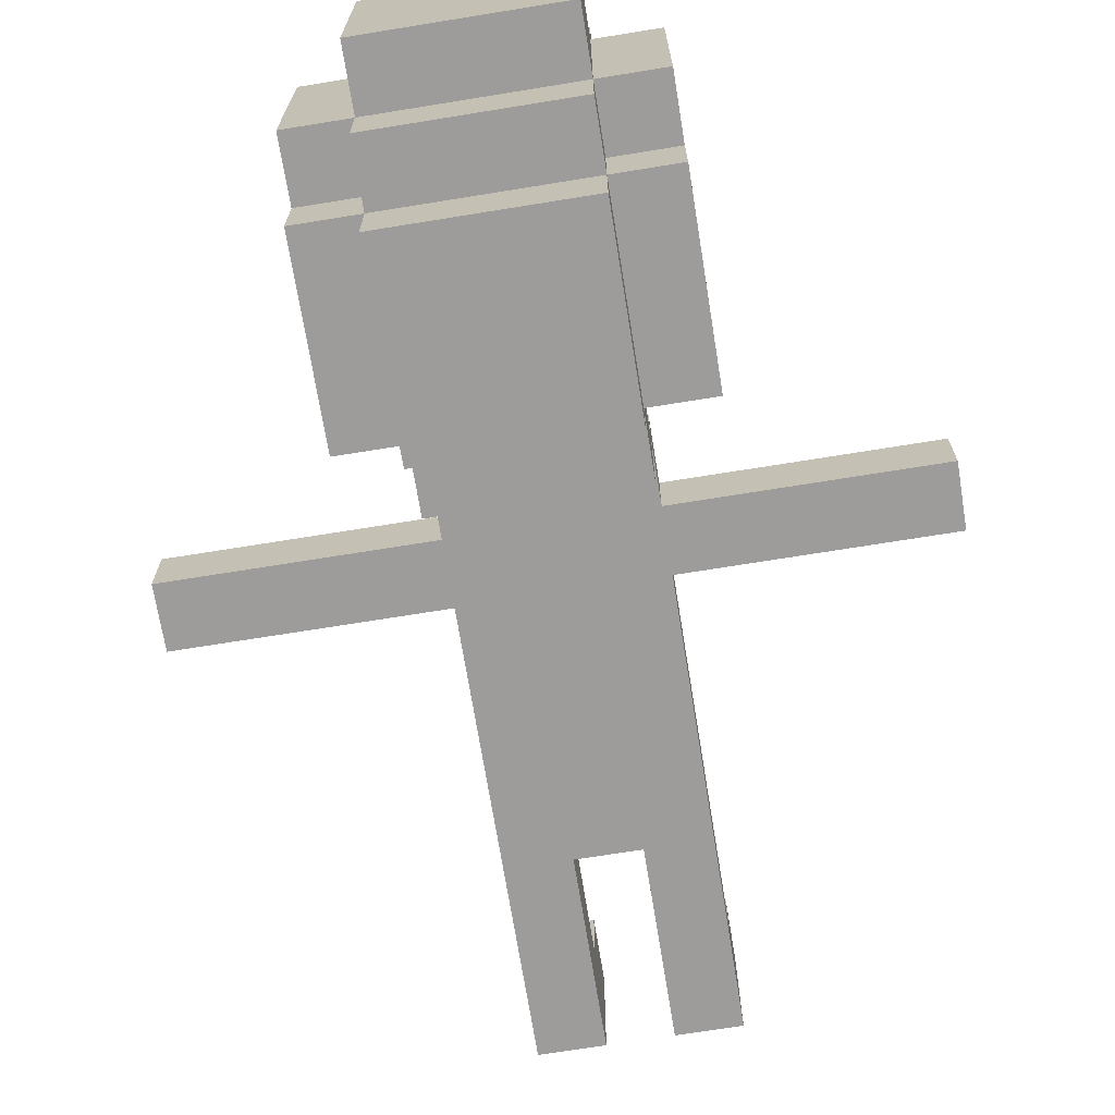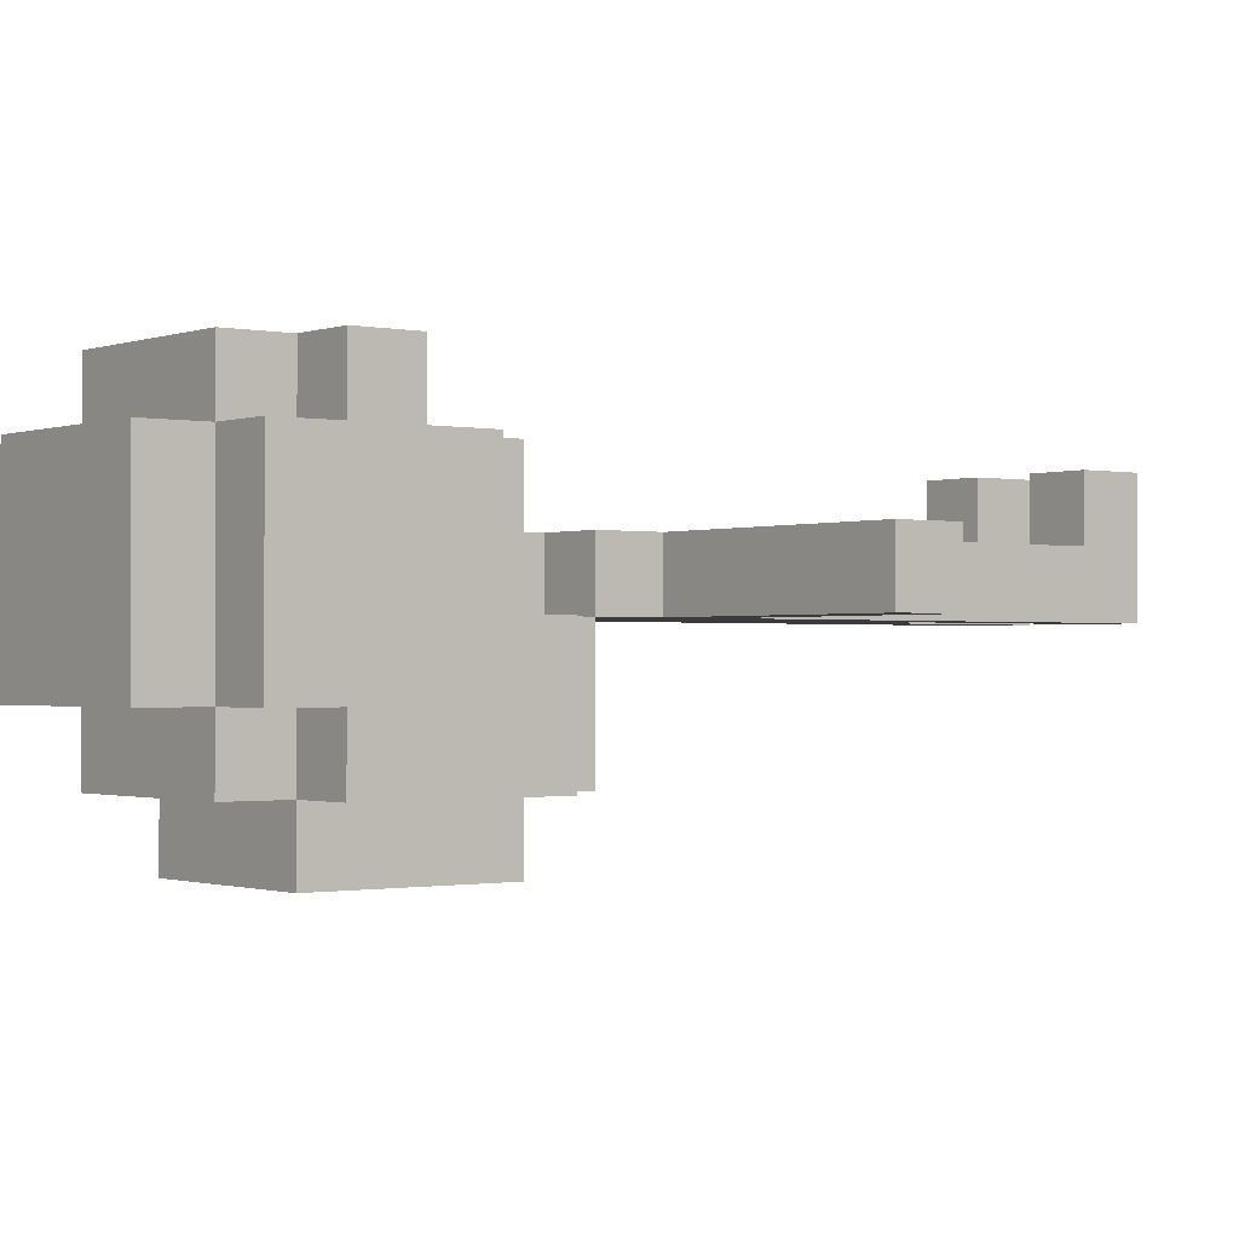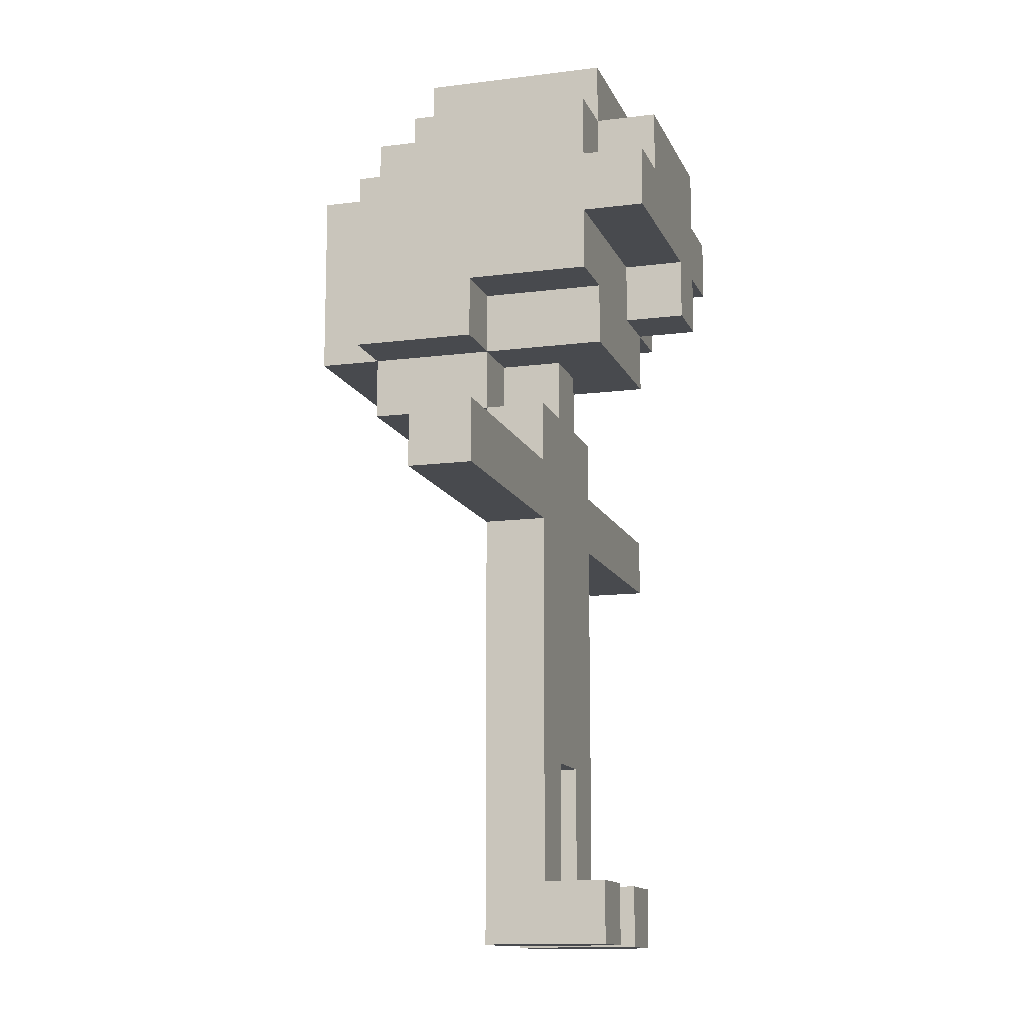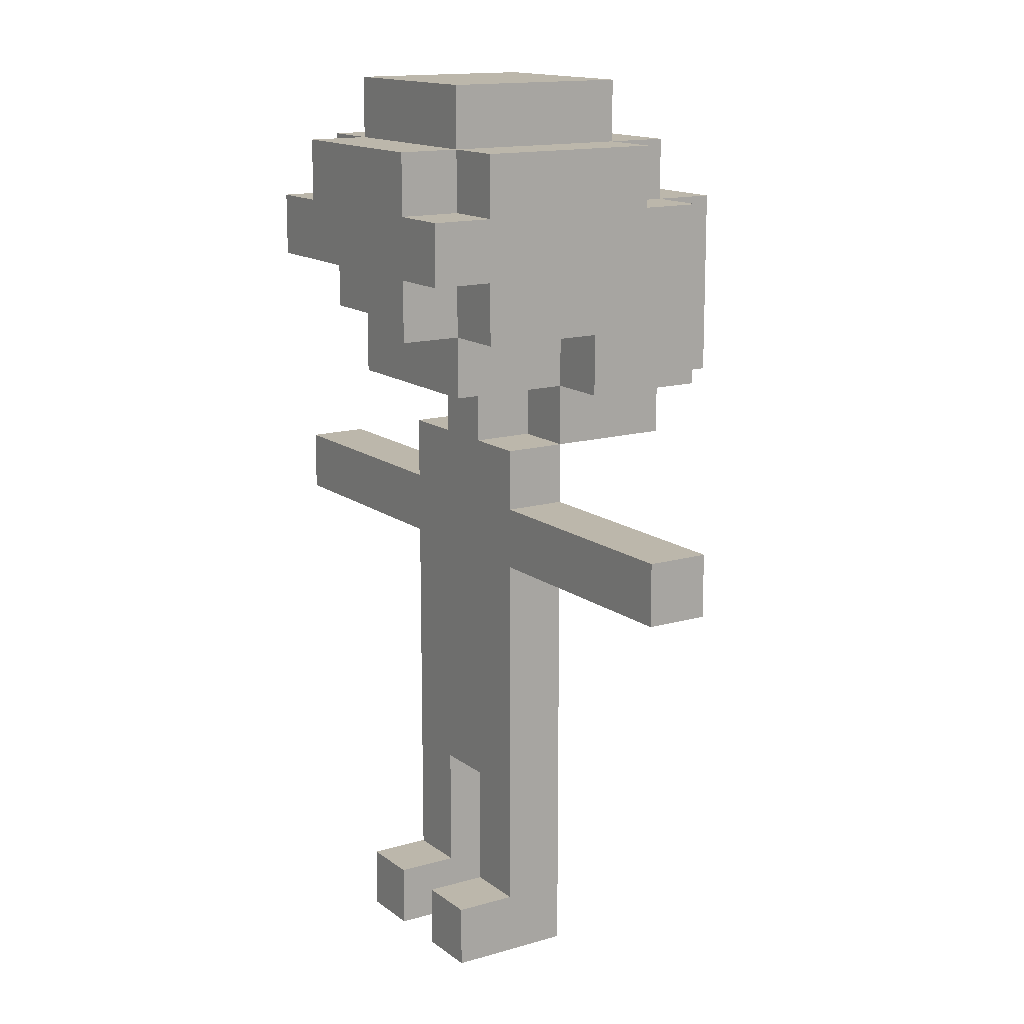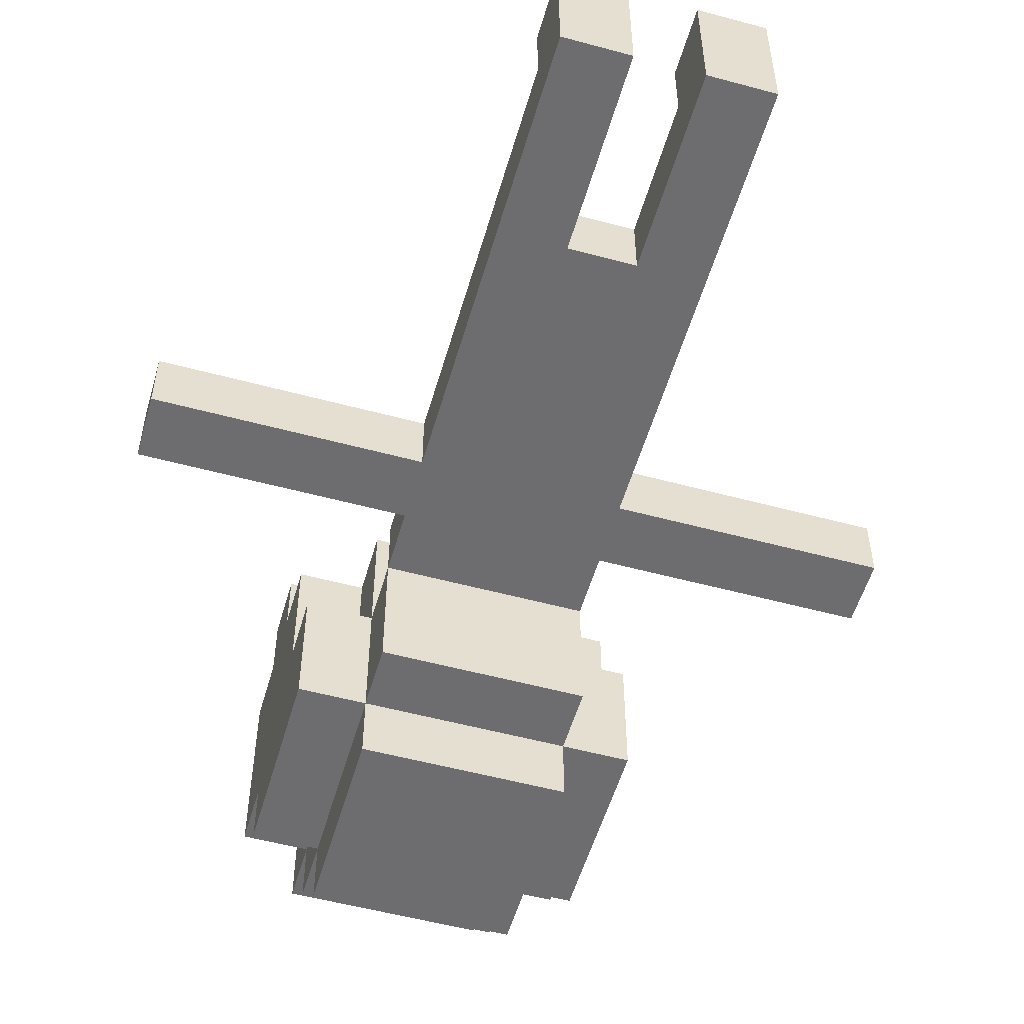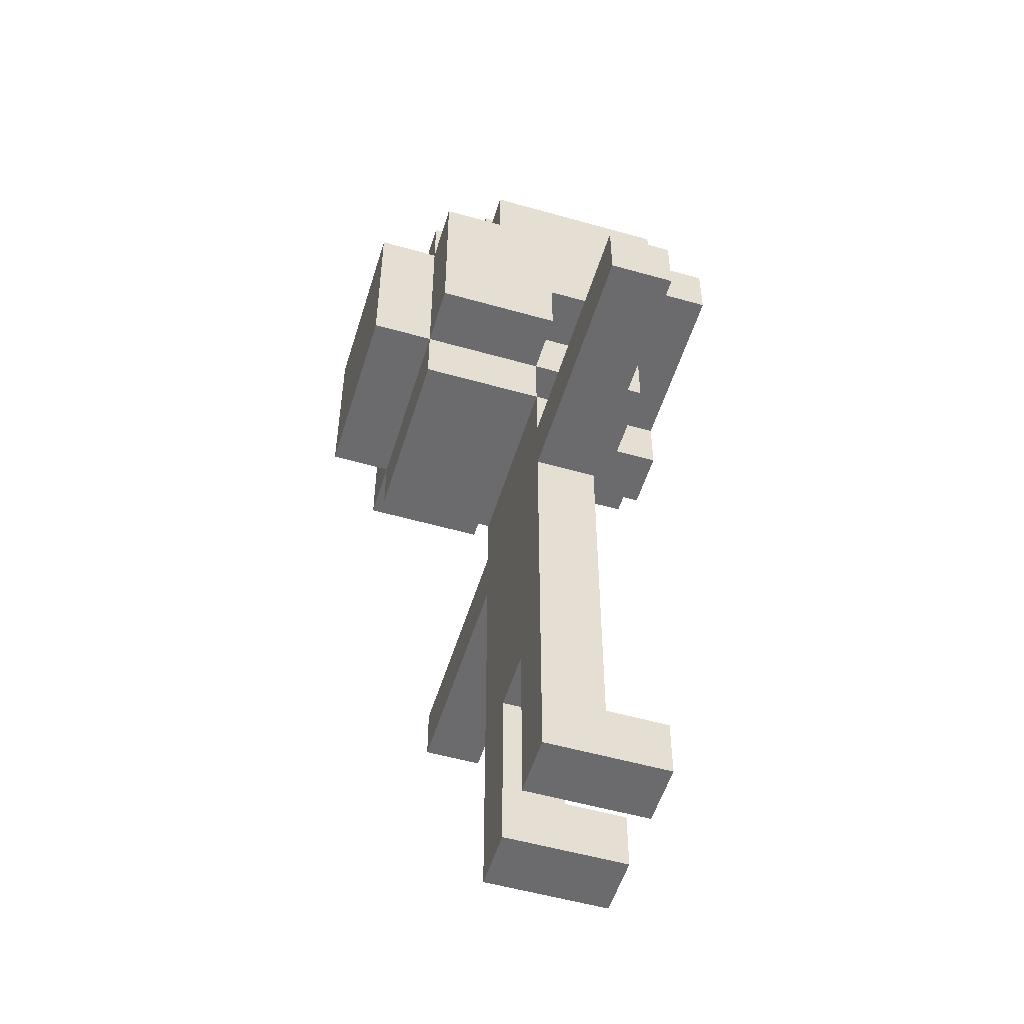
<metadata>
{"format":"obj","ext":"obj","renderer":"f3d","projection":"perspective","resolution":1024,"background":"white","views":[{"elev":-70.2,"azim":-170.8,"up":"+Z"},{"elev":-0.9,"azim":-127.4,"up":"+Z"},{"elev":-13.0,"azim":-73.4,"up":"+Y"},{"elev":14.3,"azim":57.4,"up":"+Y"},{"elev":-54.1,"azim":-16.0,"up":"+Z"},{"elev":-53.5,"azim":-106.9,"up":"+Y"}]}
</metadata>
<code>
v -5.5 7 1
v -5.5 7 -0
v -5.5 8 1
v -5.5 8 -0
v -2.5 10 -0
v -2.5 10 -2
v -2.5 11 2
v -2.5 11 1
v -2.5 11 -0
v -2.5 12 3
v -2.5 12 2
v -2.5 12 1
v -2.5 12 -0
v -2.5 13 3
v -2.5 13 2
v -2.5 13 -1
v -2.5 13 -2
v -2.5 14 2
v -2.5 14 -1
v -1.5 0 2
v -1.5 0 -0
v -1.5 1 2
v -1.5 1 1
v -1.5 4 1
v -1.5 4 -0
v -1.5 7 1
v -1.5 7 -0
v -1.5 8 1
v -1.5 8 -0
v -1.5 9 1
v -1.5 9 -0
v -1.5 9 -2
v -1.5 10 2
v -1.5 10 -0
v -1.5 10 -2
v -1.5 10 -3
v -1.5 11 2
v -1.5 11 1
v -1.5 11 -0
v -1.5 13 3
v -1.5 13 2
v -1.5 13 -1
v -1.5 13 -2
v -1.5 13 -3
v -1.5 14 3
v -1.5 14 2
v -1.5 14 -1
v -1.5 14 -2
v -1.5 15 2
v -1.5 15 -1
v -0.5 9 1
v -0.5 9 -0
v -0.5 10 1
v -0.5 10 -0
v 0.5 0 2
v 0.5 0 -0
v 0.5 1 2
v 0.5 1 1
v 0.5 3 1
v 0.5 3 -0
v 0.5 11 3
v 0.5 11 2
v 0.5 12 3
v 0.5 12 2
v -0.5 0 2
v -0.5 0 -0
v -0.5 1 2
v -0.5 1 1
v -0.5 3 1
v -0.5 3 -0
v 0.5 9 1
v 0.5 9 -0
v 0.5 10 1
v 0.5 10 -0
v 1.5 0 2
v 1.5 0 -0
v 1.5 1 2
v 1.5 1 1
v 1.5 4 1
v 1.5 4 -0
v 1.5 7 1
v 1.5 7 -0
v 1.5 8 1
v 1.5 8 -0
v 1.5 9 1
v 1.5 9 -0
v 1.5 9 -2
v 1.5 10 2
v 1.5 10 -0
v 1.5 10 -2
v 1.5 10 -3
v 1.5 11 3
v 1.5 11 2
v 1.5 11 1
v 1.5 11 -0
v 1.5 12 3
v 1.5 12 2
v 1.5 13 3
v 1.5 13 2
v 1.5 13 -1
v 1.5 13 -2
v 1.5 13 -3
v 1.5 14 3
v 1.5 14 2
v 1.5 14 -1
v 1.5 14 -2
v 1.5 15 2
v 1.5 15 -1
v 2.5 10 -0
v 2.5 10 -2
v 2.5 11 2
v 2.5 11 1
v 2.5 11 -0
v 2.5 12 3
v 2.5 12 2
v 2.5 12 1
v 2.5 12 -0
v 2.5 13 3
v 2.5 13 2
v 2.5 13 -1
v 2.5 13 -2
v 2.5 14 2
v 2.5 14 -1
v 5.5 7 1
v 5.5 7 -0
v 5.5 8 1
v 5.5 8 -0
v -2.5 12 3
v -2.5 13 3
v -1.5 13 3
v -1.5 14 3
v 0.5 11 3
v 0.5 12 3
v 1.5 11 3
v 1.5 12 3
v 1.5 13 3
v 1.5 14 3
v 2.5 12 3
v 2.5 13 3
v -2.5 11 2
v -2.5 12 2
v -2.5 13 2
v -2.5 14 2
v -1.5 0 2
v -1.5 1 2
v -1.5 10 2
v -1.5 11 2
v -1.5 12 2
v -1.5 13 2
v -1.5 14 2
v -1.5 15 2
v -0.5 0 2
v -0.5 1 2
v -0.5 11 2
v -0.5 12 2
v 0.5 0 2
v 0.5 1 2
v 0.5 11 2
v 0.5 12 2
v 1.5 0 2
v 1.5 1 2
v 1.5 10 2
v 1.5 11 2
v 1.5 12 2
v 1.5 13 2
v 1.5 14 2
v 1.5 15 2
v 2.5 11 2
v 2.5 12 2
v 2.5 13 2
v 2.5 14 2
v -5.5 7 1
v -5.5 8 1
v -2.5 7 1
v -2.5 8 1
v -1.5 1 1
v -1.5 4 1
v -1.5 7 1
v -1.5 8 1
v -1.5 9 1
v -0.5 1 1
v -0.5 3 1
v -0.5 9 1
v -0.5 10 1
v 0.5 1 1
v 0.5 3 1
v 0.5 9 1
v 0.5 10 1
v 1.5 1 1
v 1.5 4 1
v 1.5 7 1
v 1.5 8 1
v 1.5 9 1
v 2.5 7 1
v 2.5 8 1
v 5.5 7 1
v 5.5 8 1
v -2.5 10 -0
v -2.5 11 -0
v -1.5 9 -0
v -1.5 10 -0
v -1.5 11 -0
v -0.5 9 -0
v -0.5 10 -0
v 0.5 9 -0
v 0.5 10 -0
v 1.5 9 -0
v 1.5 10 -0
v 1.5 11 -0
v 2.5 10 -0
v 2.5 11 -0
v -5.5 7 -0
v -5.5 8 -0
v -2.5 7 -0
v -2.5 8 -0
v -1.5 0 -0
v -1.5 4 -0
v -1.5 7 -0
v -1.5 8 -0
v -1.5 9 -0
v -0.5 0 -0
v -0.5 3 -0
v 0.5 0 -0
v 0.5 3 -0
v 1.5 0 -0
v 1.5 4 -0
v 1.5 7 -0
v 1.5 8 -0
v 1.5 9 -0
v 2.5 7 -0
v 2.5 8 -0
v 5.5 7 -0
v 5.5 8 -0
v -2.5 13 -1
v -2.5 14 -1
v -1.5 13 -1
v -1.5 14 -1
v -1.5 15 -1
v 1.5 13 -1
v 1.5 14 -1
v 1.5 15 -1
v 2.5 13 -1
v 2.5 14 -1
v -2.5 10 -2
v -2.5 13 -2
v -1.5 9 -2
v -1.5 10 -2
v -1.5 13 -2
v -1.5 14 -2
v 1.5 9 -2
v 1.5 10 -2
v 1.5 13 -2
v 1.5 14 -2
v 2.5 10 -2
v 2.5 13 -2
v -1.5 10 -3
v -1.5 13 -3
v 1.5 10 -3
v 1.5 13 -3
v -1.5 0 2
v -0.5 0 2
v 0.5 0 2
v 1.5 0 2
v -1.5 0 -0
v -0.5 0 -0
v 0.5 0 -0
v 1.5 0 -0
v -0.5 3 1
v 0.5 3 1
v -0.5 3 -0
v 0.5 3 -0
v -5.5 7 1
v -2.5 7 1
v -1.5 7 1
v 1.5 7 1
v 2.5 7 1
v 5.5 7 1
v -5.5 7 -0
v -2.5 7 -0
v -1.5 7 -0
v 1.5 7 -0
v 2.5 7 -0
v 5.5 7 -0
v -1.5 9 -0
v 1.5 9 -0
v -1.5 9 -2
v 1.5 9 -2
v -1.5 10 2
v 1.5 10 2
v -0.5 10 1
v 0.5 10 1
v -2.5 10 -0
v -1.5 10 -0
v -0.5 10 -0
v 0.5 10 -0
v 1.5 10 -0
v 2.5 10 -0
v -2.5 10 -2
v -1.5 10 -2
v 1.5 10 -2
v 2.5 10 -2
v -1.5 10 -3
v 1.5 10 -3
v 0.5 11 3
v 1.5 11 3
v -2.5 11 2
v -1.5 11 2
v 0.5 11 2
v 1.5 11 2
v 2.5 11 2
v -2.5 11 1
v -1.5 11 1
v 1.5 11 1
v 2.5 11 1
v -2.5 11 -0
v -1.5 11 -0
v 1.5 11 -0
v 2.5 11 -0
v -2.5 12 3
v 0.5 12 3
v 1.5 12 3
v 2.5 12 3
v -2.5 12 2
v -1.5 12 2
v -0.5 12 2
v 0.5 12 2
v 1.5 12 2
v 2.5 12 2
v -1.5 1 2
v -0.5 1 2
v 0.5 1 2
v 1.5 1 2
v -1.5 1 1
v -0.5 1 1
v 0.5 1 1
v 1.5 1 1
v -5.5 8 1
v -2.5 8 1
v -1.5 8 1
v 1.5 8 1
v 2.5 8 1
v 5.5 8 1
v -5.5 8 -0
v -2.5 8 -0
v -1.5 8 -0
v 1.5 8 -0
v 2.5 8 -0
v 5.5 8 -0
v -1.5 9 1
v -0.5 9 1
v 0.5 9 1
v 1.5 9 1
v -1.5 9 -0
v -0.5 9 -0
v 0.5 9 -0
v 1.5 9 -0
v -2.5 13 3
v -1.5 13 3
v 1.5 13 3
v 2.5 13 3
v -2.5 13 2
v -1.5 13 2
v 1.5 13 2
v 2.5 13 2
v -2.5 13 -1
v -1.5 13 -1
v 1.5 13 -1
v 2.5 13 -1
v -2.5 13 -2
v -1.5 13 -2
v 1.5 13 -2
v 2.5 13 -2
v -1.5 13 -3
v 1.5 13 -3
v -1.5 14 3
v 1.5 14 3
v -2.5 14 2
v -1.5 14 2
v 1.5 14 2
v 2.5 14 2
v -2.5 14 -1
v -1.5 14 -1
v 1.5 14 -1
v 2.5 14 -1
v -1.5 14 -2
v 1.5 14 -2
v -1.5 15 2
v 1.5 15 2
v -1.5 15 -1
v 1.5 15 -1
f 3 2 1
f 4 2 3
f 9 6 5
f 11 8 7
f 12 9 8
f 12 8 11
f 13 6 9
f 13 9 12
f 14 11 10
f 14 12 11
f 14 13 12
f 15 13 14
f 16 6 13
f 16 13 15
f 17 6 16
f 18 16 15
f 19 16 18
f 22 21 20
f 23 21 22
f 24 21 23
f 25 21 24
f 26 25 24
f 27 25 26
f 30 29 28
f 31 29 30
f 34 32 31
f 35 32 34
f 37 34 33
f 38 34 37
f 39 34 38
f 43 36 35
f 44 36 43
f 45 41 40
f 46 41 45
f 47 43 42
f 48 43 47
f 49 47 46
f 50 47 49
f 53 52 51
f 54 52 53
f 57 56 55
f 58 56 57
f 59 56 58
f 60 56 59
f 63 62 61
f 64 62 63
f 65 66 67
f 67 66 68
f 68 66 69
f 69 66 70
f 71 72 73
f 73 72 74
f 75 76 77
f 77 76 78
f 78 76 79
f 79 76 80
f 79 80 81
f 81 80 82
f 83 84 85
f 85 84 86
f 86 87 89
f 89 87 90
f 88 89 93
f 93 89 94
f 94 89 95
f 92 93 96
f 96 93 97
f 90 91 101
f 101 91 102
f 98 99 103
f 103 99 104
f 100 101 105
f 105 101 106
f 104 105 107
f 107 105 108
f 109 110 113
f 111 112 115
f 112 113 116
f 115 112 116
f 113 110 117
f 116 113 117
f 114 115 118
f 115 116 118
f 116 117 118
f 118 117 119
f 117 110 120
f 119 117 120
f 120 110 121
f 119 120 122
f 122 120 123
f 124 125 126
f 126 125 127
f 130 129 128
f 133 130 128
f 133 131 130
f 134 133 132
f 135 131 133
f 135 133 134
f 136 131 135
f 137 131 136
f 138 136 135
f 139 136 138
f 147 141 140
f 148 141 147
f 149 143 142
f 150 143 149
f 152 145 144
f 153 145 152
f 154 148 147
f 154 147 146
f 155 148 154
f 158 154 146
f 158 155 154
f 159 155 158
f 160 157 156
f 161 157 160
f 162 158 146
f 163 158 162
f 166 151 150
f 167 151 166
f 168 164 163
f 169 164 168
f 170 166 165
f 171 166 170
f 174 173 172
f 175 173 174
f 178 175 174
f 179 175 178
f 181 177 176
f 182 177 181
f 183 180 179
f 183 179 178
f 183 178 177
f 186 177 182
f 187 183 177
f 187 184 183
f 188 184 187
f 189 186 185
f 190 177 186
f 190 186 189
f 190 187 177
f 191 187 190
f 192 187 191
f 193 187 192
f 194 192 191
f 195 192 194
f 196 195 194
f 197 195 196
f 201 199 198
f 202 199 201
f 203 201 200
f 204 201 203
f 207 206 205
f 208 206 207
f 210 209 208
f 211 209 210
f 212 213 214
f 214 213 215
f 214 215 218
f 218 215 219
f 216 217 221
f 221 217 222
f 222 217 224
f 223 224 225
f 219 220 226
f 225 224 226
f 218 219 226
f 224 217 226
f 217 218 226
f 226 220 227
f 227 220 228
f 228 220 229
f 227 228 230
f 230 228 231
f 230 231 232
f 232 231 233
f 234 235 236
f 236 235 237
f 237 238 240
f 240 238 241
f 239 240 242
f 242 240 243
f 244 245 247
f 247 245 248
f 246 247 250
f 250 247 251
f 248 249 252
f 252 249 253
f 251 252 254
f 254 252 255
f 256 257 258
f 258 257 259
f 264 261 260
f 265 261 264
f 266 263 262
f 267 263 266
f 270 269 268
f 271 269 270
f 278 273 272
f 279 274 273
f 279 273 278
f 280 274 279
f 281 276 275
f 282 277 276
f 282 276 281
f 283 277 282
f 286 285 284
f 287 285 286
f 290 289 288
f 291 289 290
f 293 290 288
f 294 290 293
f 295 289 291
f 296 289 295
f 298 293 292
f 299 293 298
f 300 297 296
f 301 297 300
f 302 300 299
f 303 300 302
f 308 305 304
f 309 305 308
f 311 307 306
f 312 307 311
f 313 310 309
f 314 310 313
f 315 312 311
f 316 312 315
f 317 314 313
f 318 314 317
f 323 320 319
f 324 320 323
f 325 320 324
f 326 320 325
f 327 322 321
f 328 322 327
f 329 330 333
f 333 330 334
f 331 332 335
f 335 332 336
f 337 338 343
f 338 339 344
f 343 338 344
f 344 339 345
f 340 341 346
f 341 342 347
f 346 341 347
f 347 342 348
f 349 350 353
f 353 350 354
f 351 352 355
f 355 352 356
f 357 358 361
f 361 358 362
f 359 360 363
f 363 360 364
f 365 366 369
f 369 366 370
f 367 368 371
f 371 368 372
f 370 371 373
f 373 371 374
f 375 376 378
f 378 376 379
f 377 378 381
f 381 378 382
f 379 380 383
f 383 380 384
f 382 383 385
f 385 383 386
f 387 388 389
f 389 388 390

</code>
